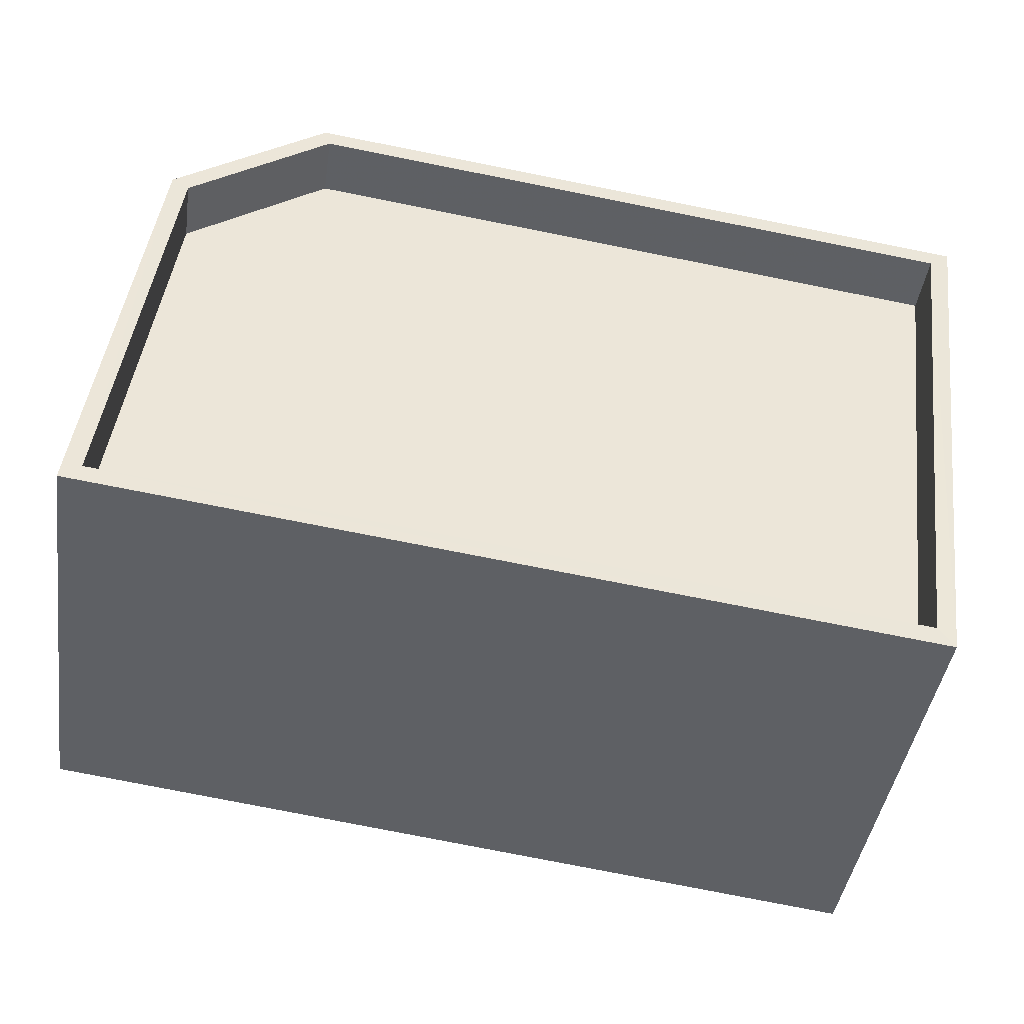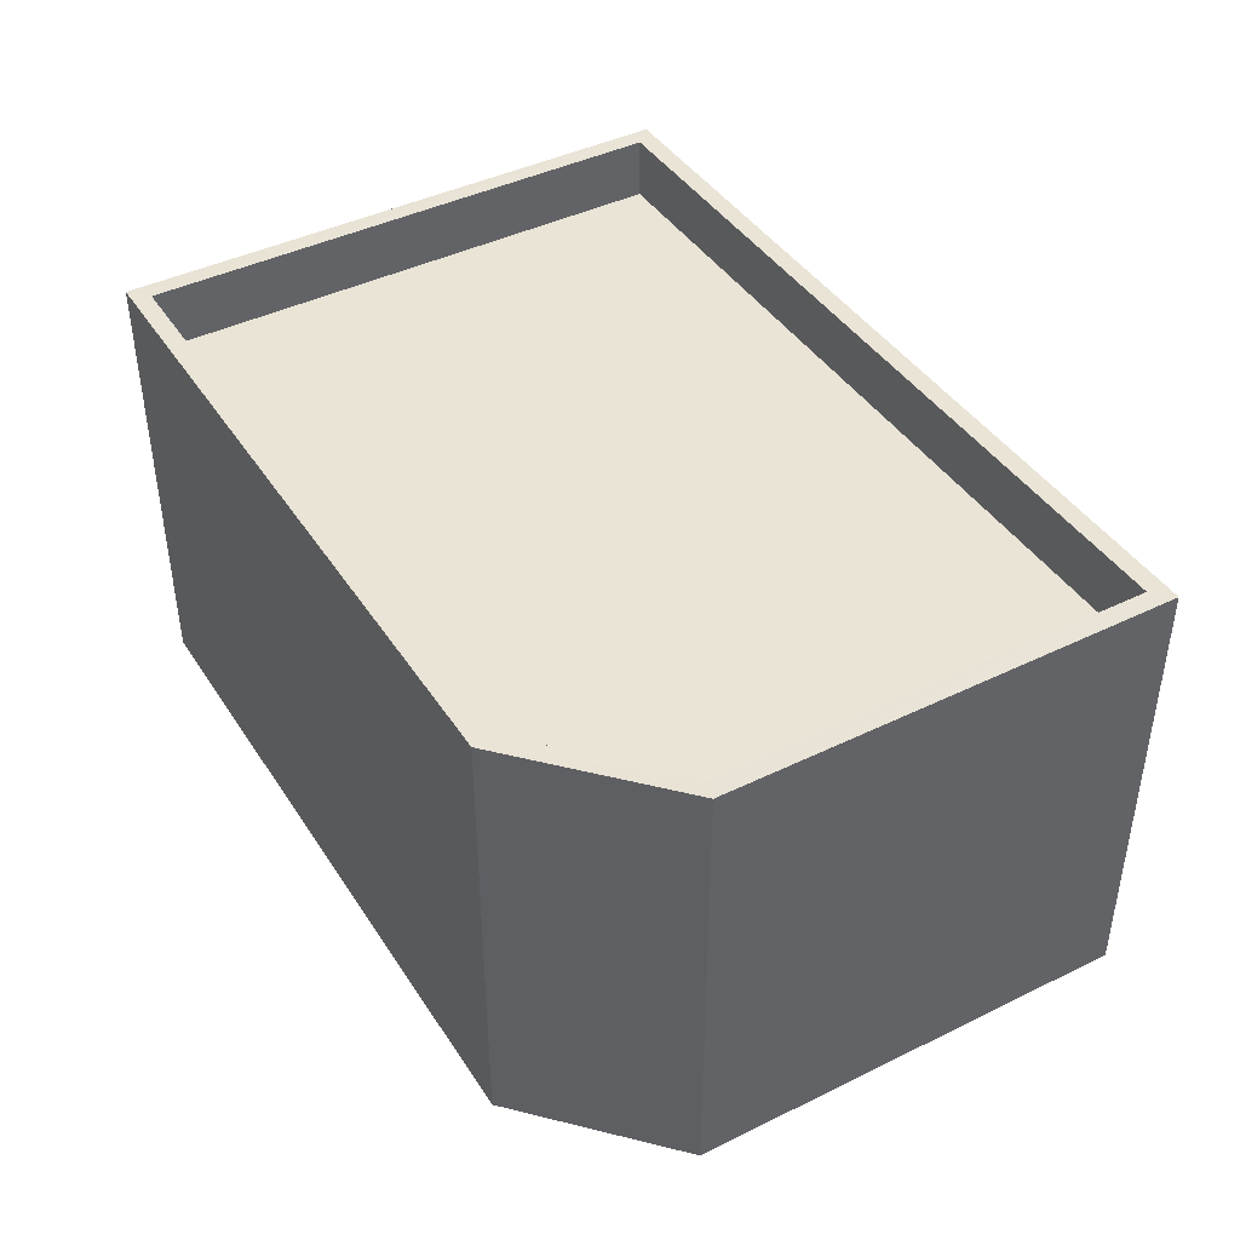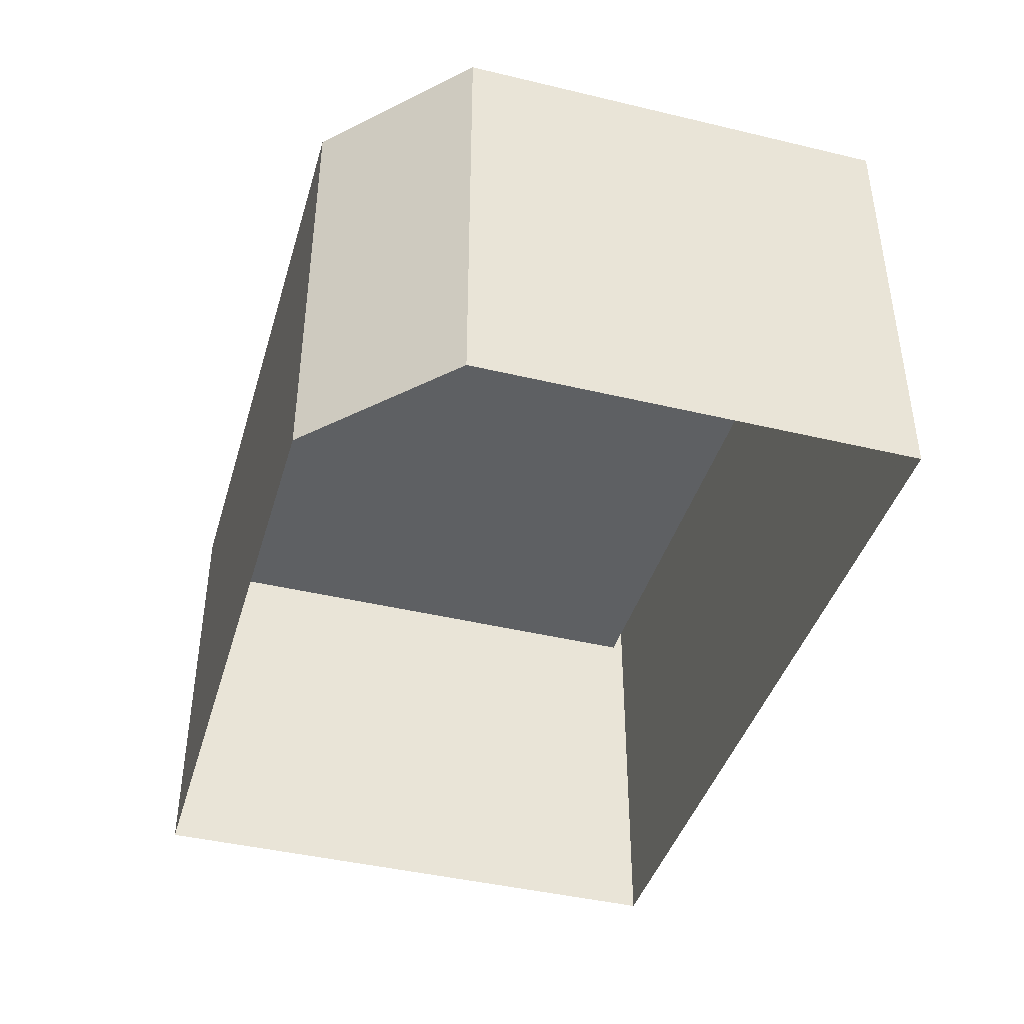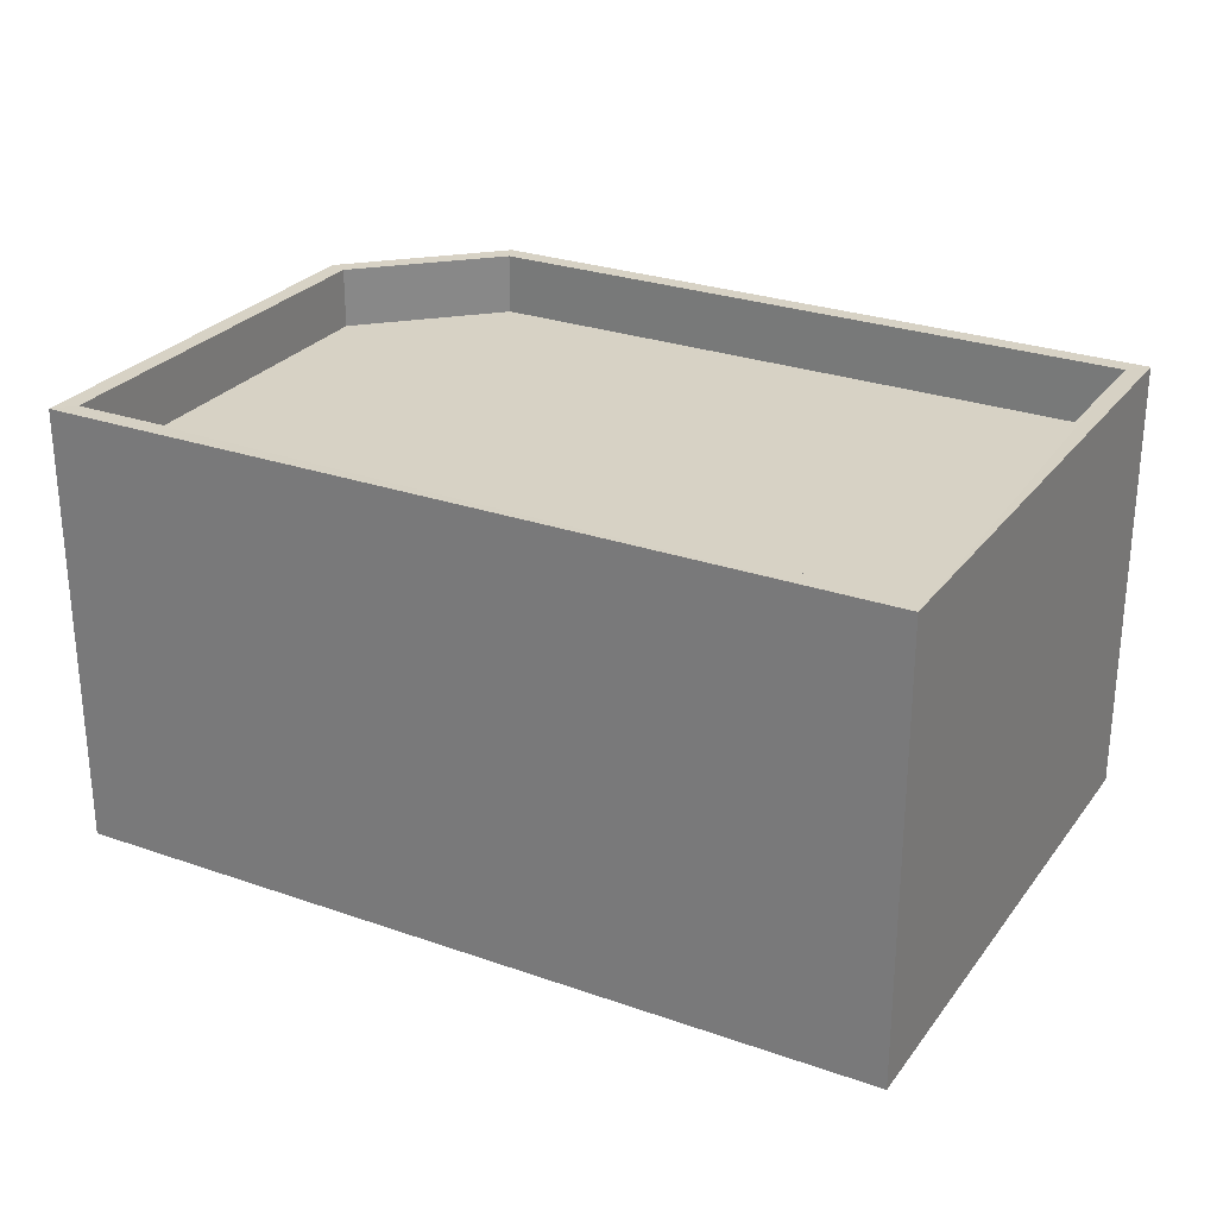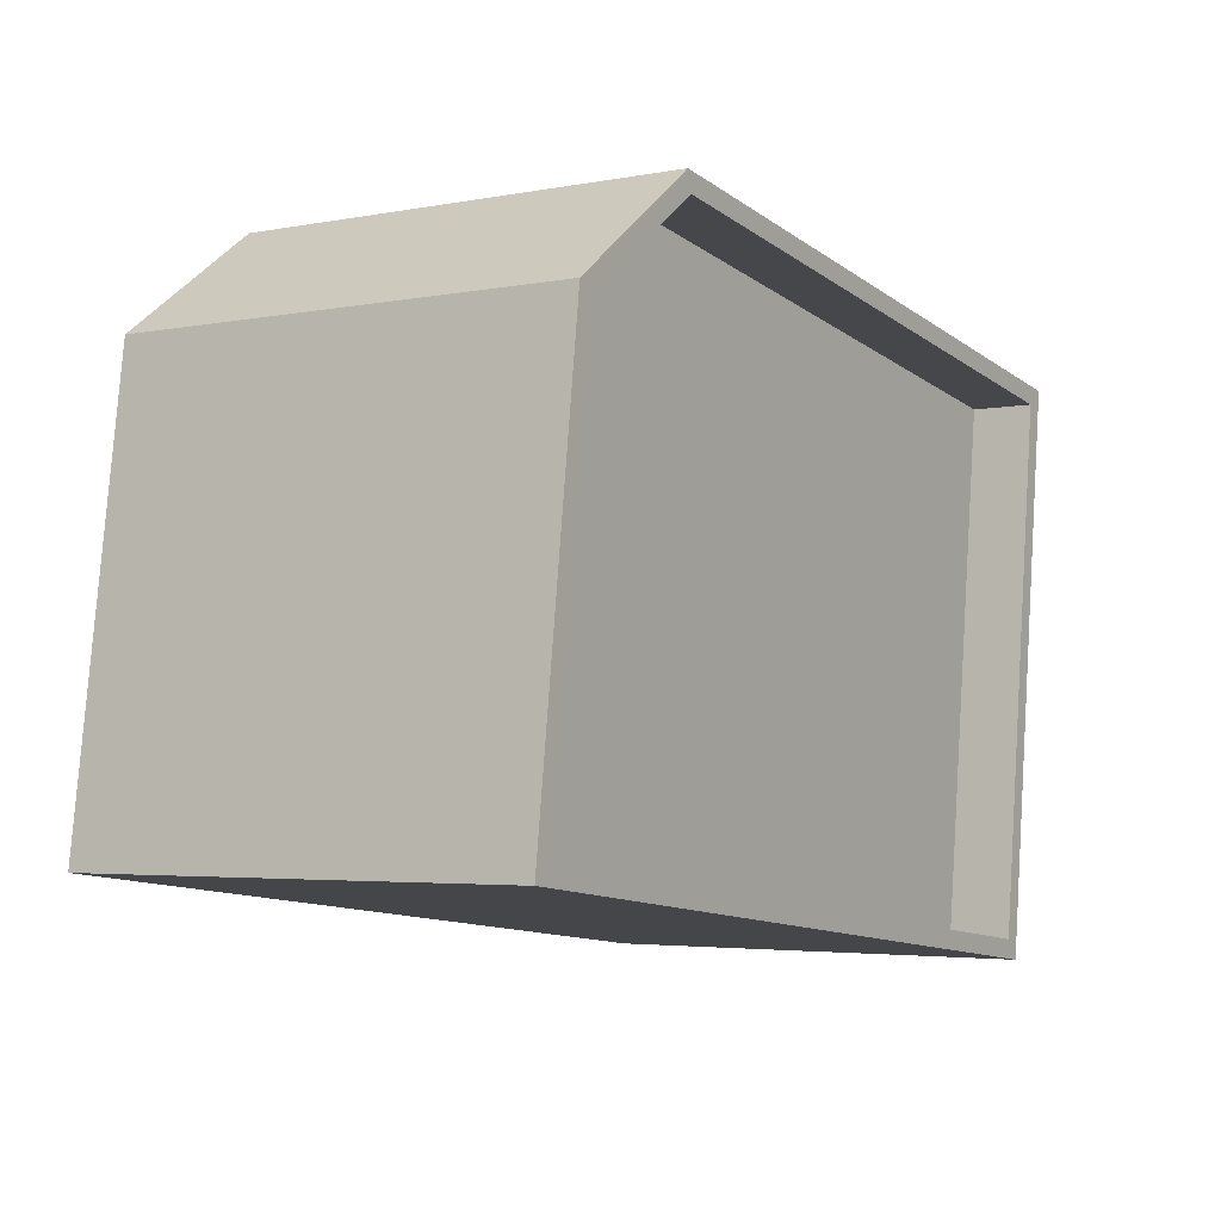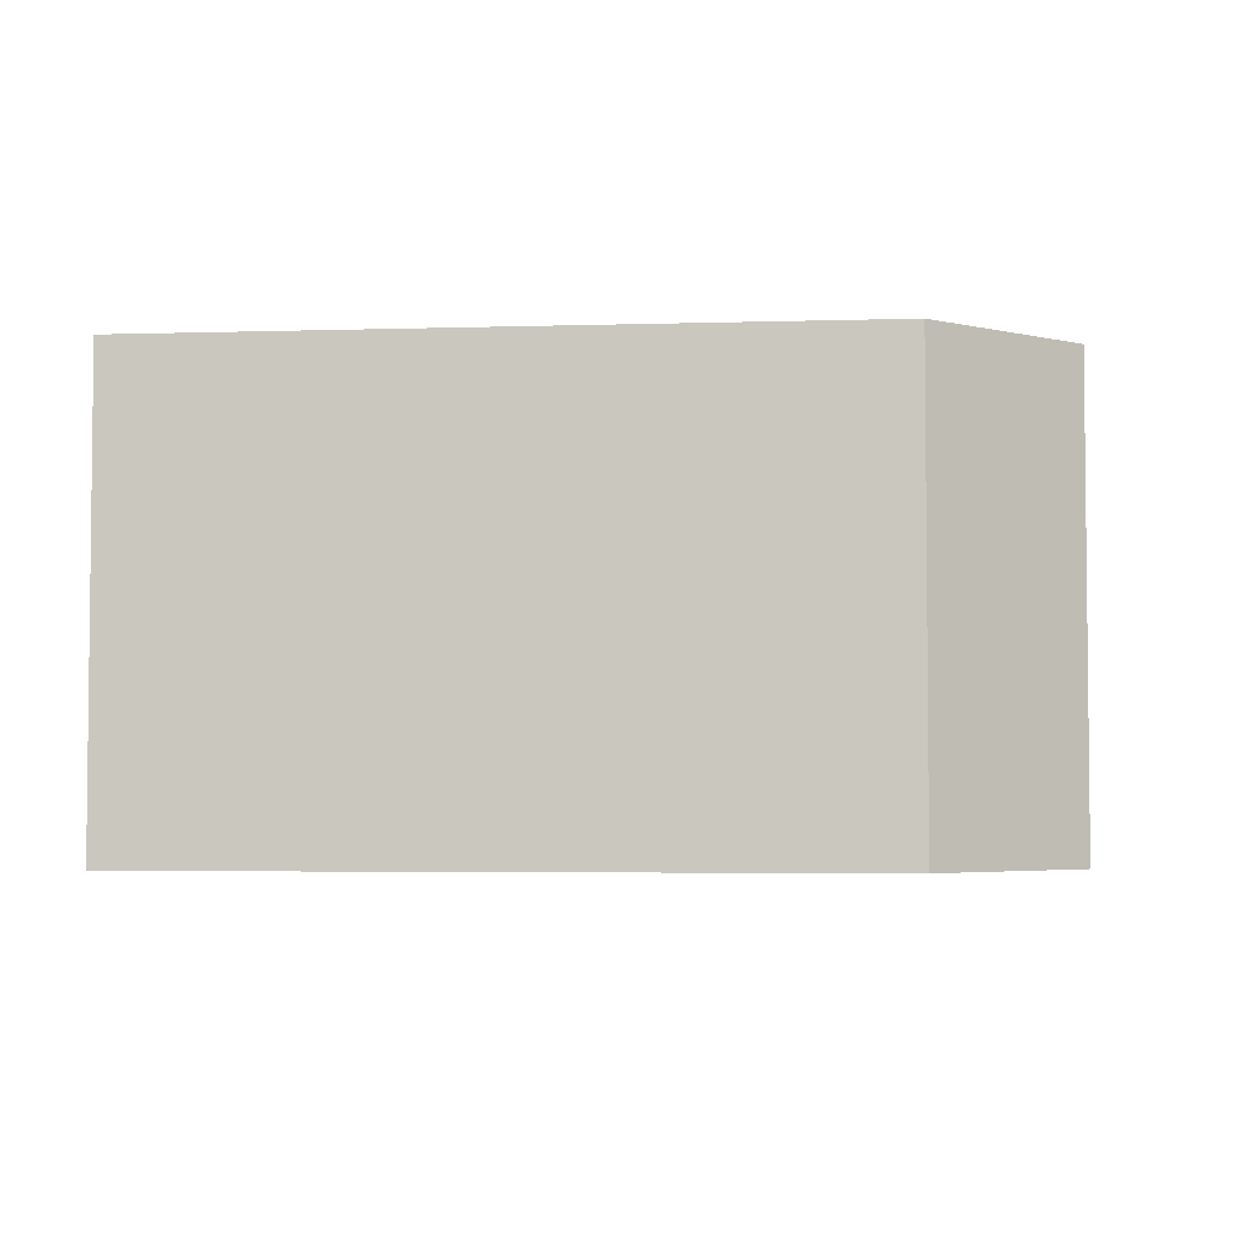
<metadata>
{"format":"obj","ext":"obj","renderer":"f3d","projection":"perspective","resolution":1024,"background":"white","views":[{"elev":-43.2,"azim":-8.4,"up":"+Y"},{"elev":42.5,"azim":-127.7,"up":"+Z"},{"elev":-42.1,"azim":-113.4,"up":"+Z"},{"elev":27.2,"azim":21.5,"up":"+Z"},{"elev":-3.7,"azim":-57.4,"up":"+Y"},{"elev":-3.9,"azim":178.5,"up":"+Z"}]}
</metadata>
<code>
v -8.882e+04 -9.882e+04 8.677
v -8.883e+04 -9.883e+04 8.677
v -8.884e+04 -9.882e+04 8.678
v -8.884e+04 -9.883e+04 8.677
v -8.884e+04 -9.882e+04 8.678
v -8.884e+04 -9.882e+04 15.98
v -8.884e+04 -9.882e+04 15.98
v -8.884e+04 -9.883e+04 15.98
v -8.883e+04 -9.882e+04 15.98
v -8.883e+04 -9.883e+04 15.98
v -8.882e+04 -9.882e+04 15.98
v -8.884e+04 -9.883e+04 15.98
v -8.883e+04 -9.883e+04 15.98
v -8.884e+04 -9.883e+04 14.98
v -8.883e+04 -9.883e+04 14.98
v -8.884e+04 -9.882e+04 14.98
v -8.884e+04 -9.882e+04 14.98
v -8.883e+04 -9.882e+04 14.98
v -8.884e+04 -9.882e+04 15.98
v -8.884e+04 -9.882e+04 15.98
f 1 2 3
f 2 4 3
f 4 5 3
f 6 7 8
f 9 10 11
f 7 12 8
f 8 12 10
f 13 10 9
f 8 10 13
f 14 15 16
f 14 16 17
f 15 18 16
f 19 9 20
f 6 19 20
f 6 20 7
f 9 11 20
f 12 5 4
f 12 7 5
f 20 3 5
f 7 20 5
f 6 14 17
f 6 8 14
f 6 17 16
f 19 6 16
f 10 4 2
f 10 12 4
f 10 2 1
f 11 10 1
f 13 15 14
f 8 13 14
f 9 18 15
f 13 9 15
f 19 16 18
f 9 19 18
f 20 1 3
f 20 11 1

</code>
